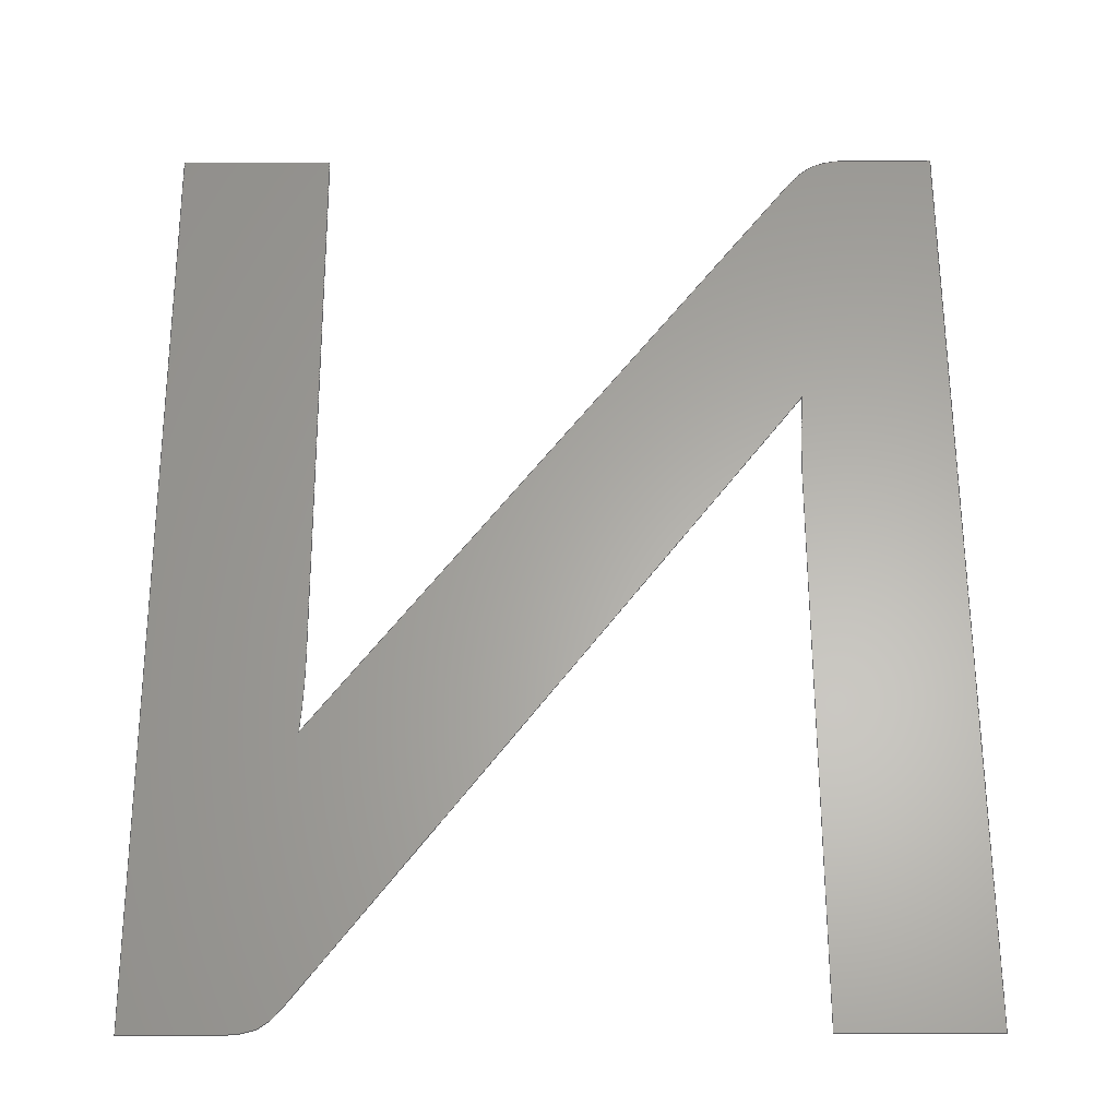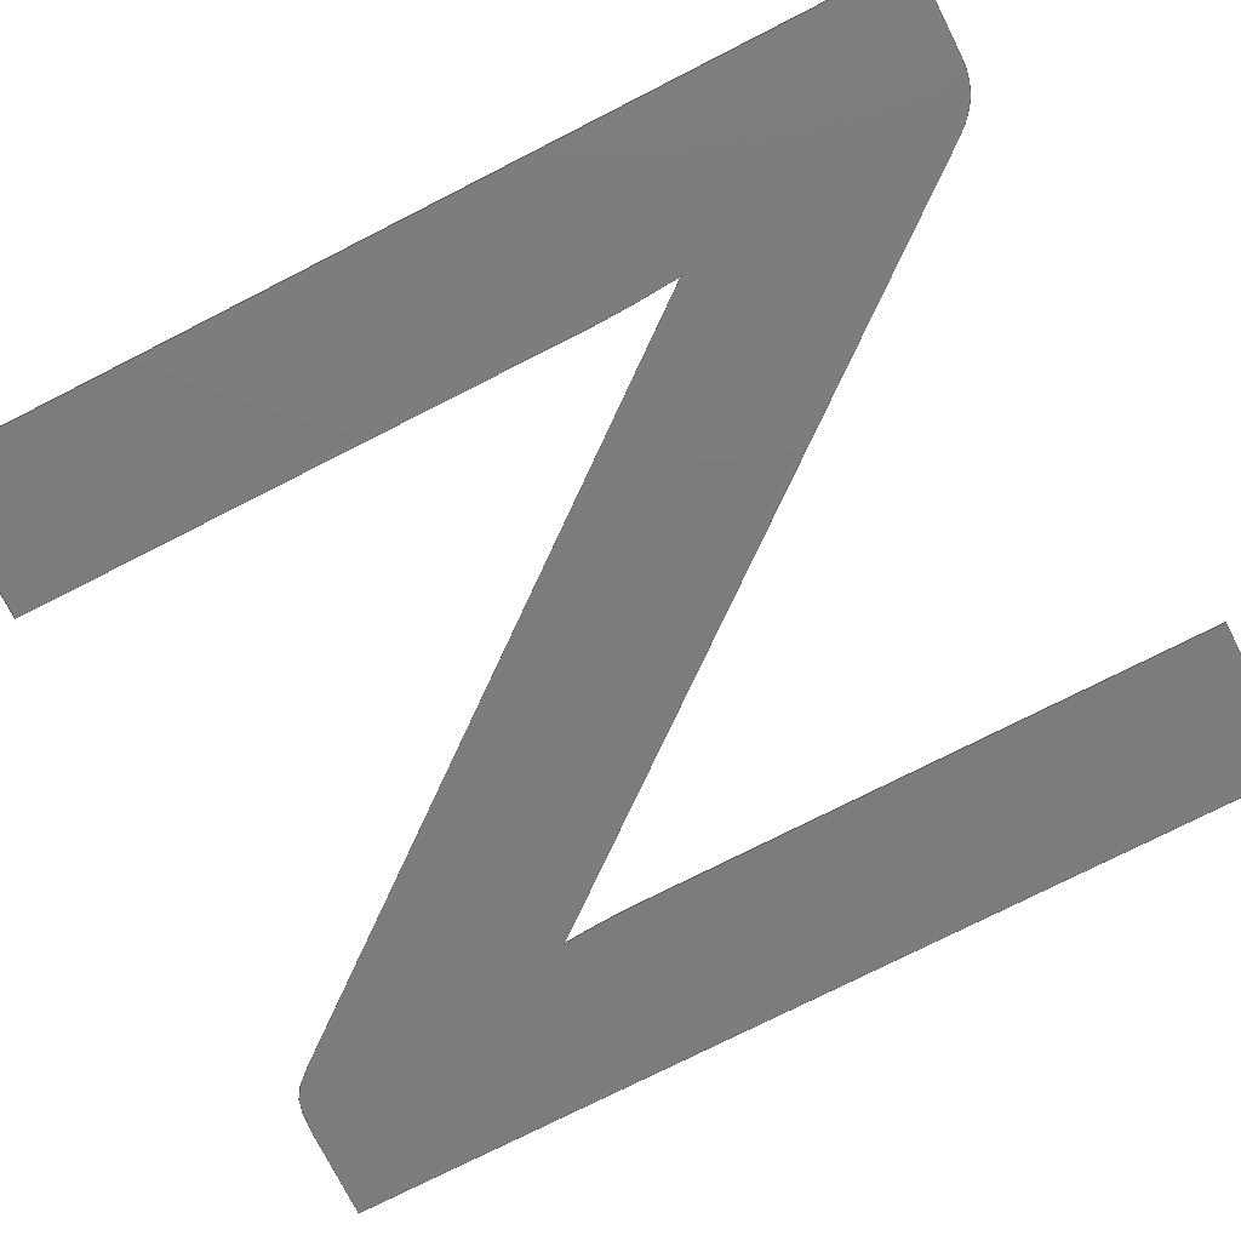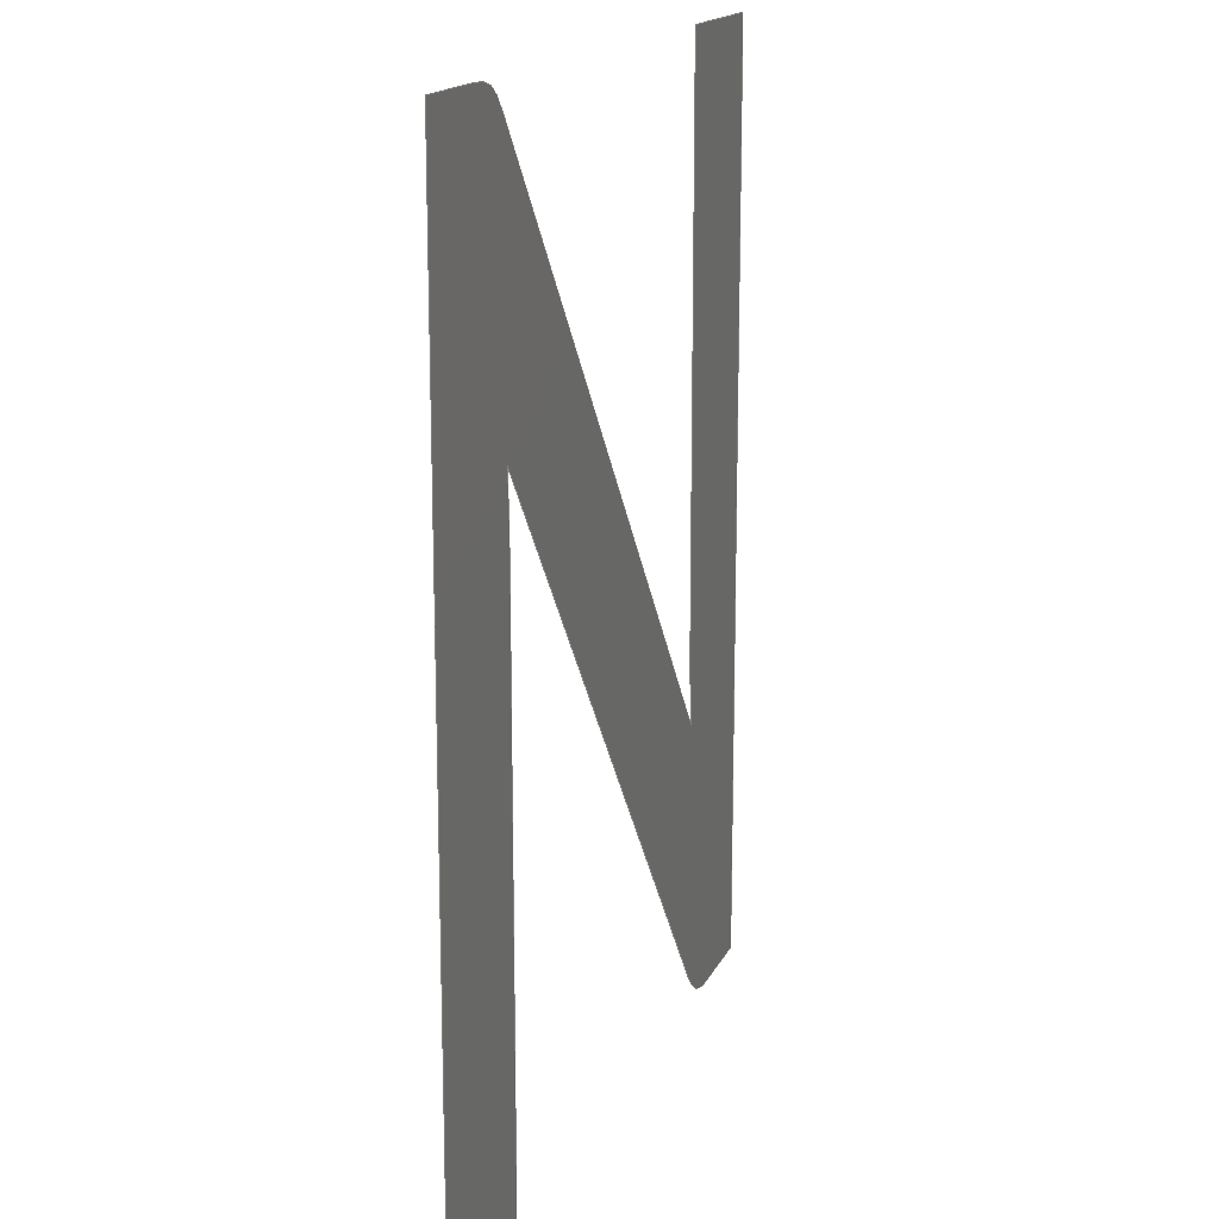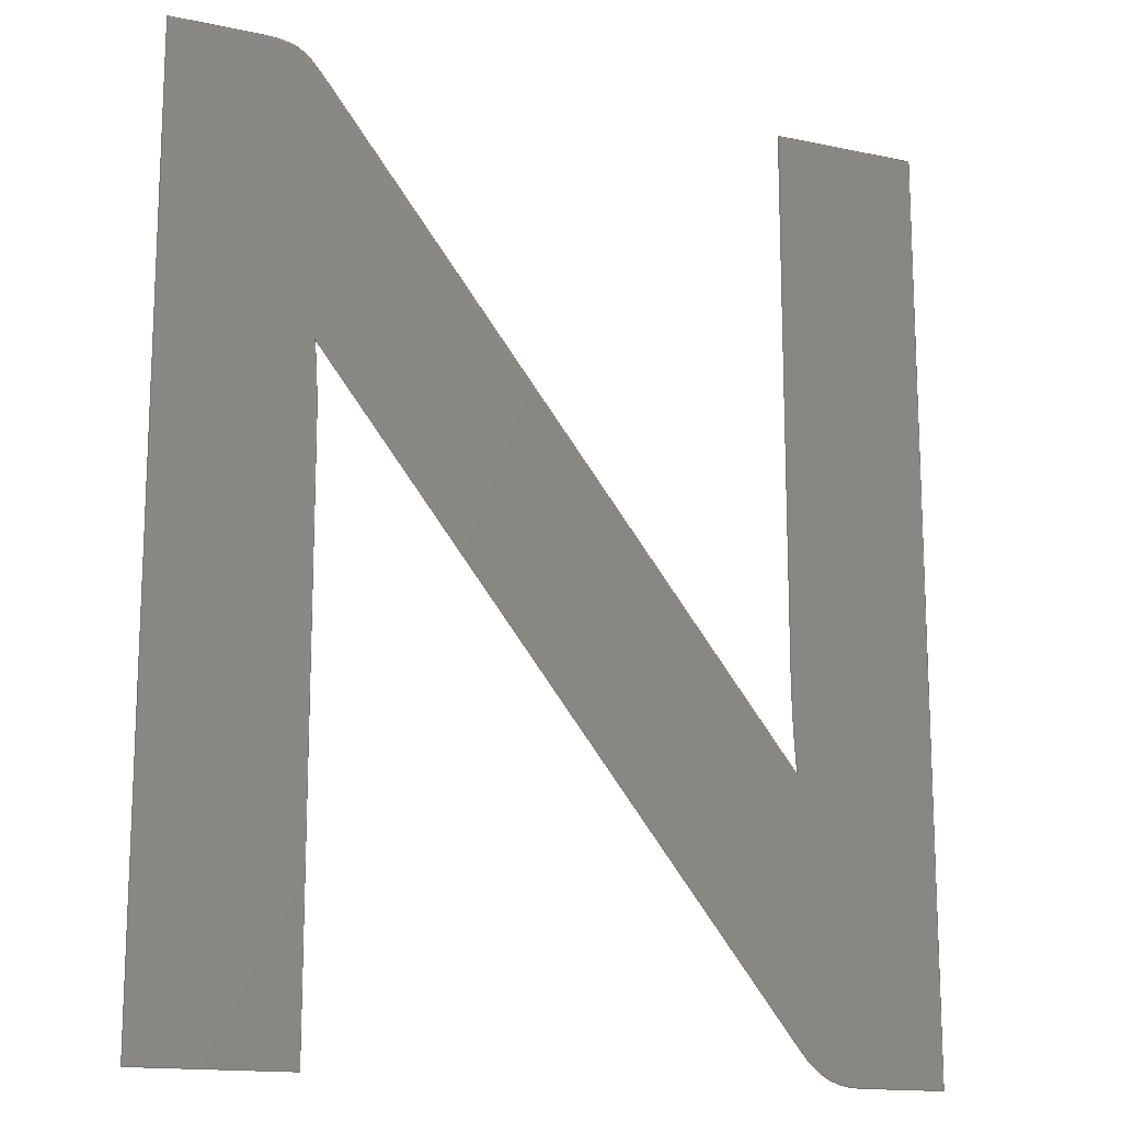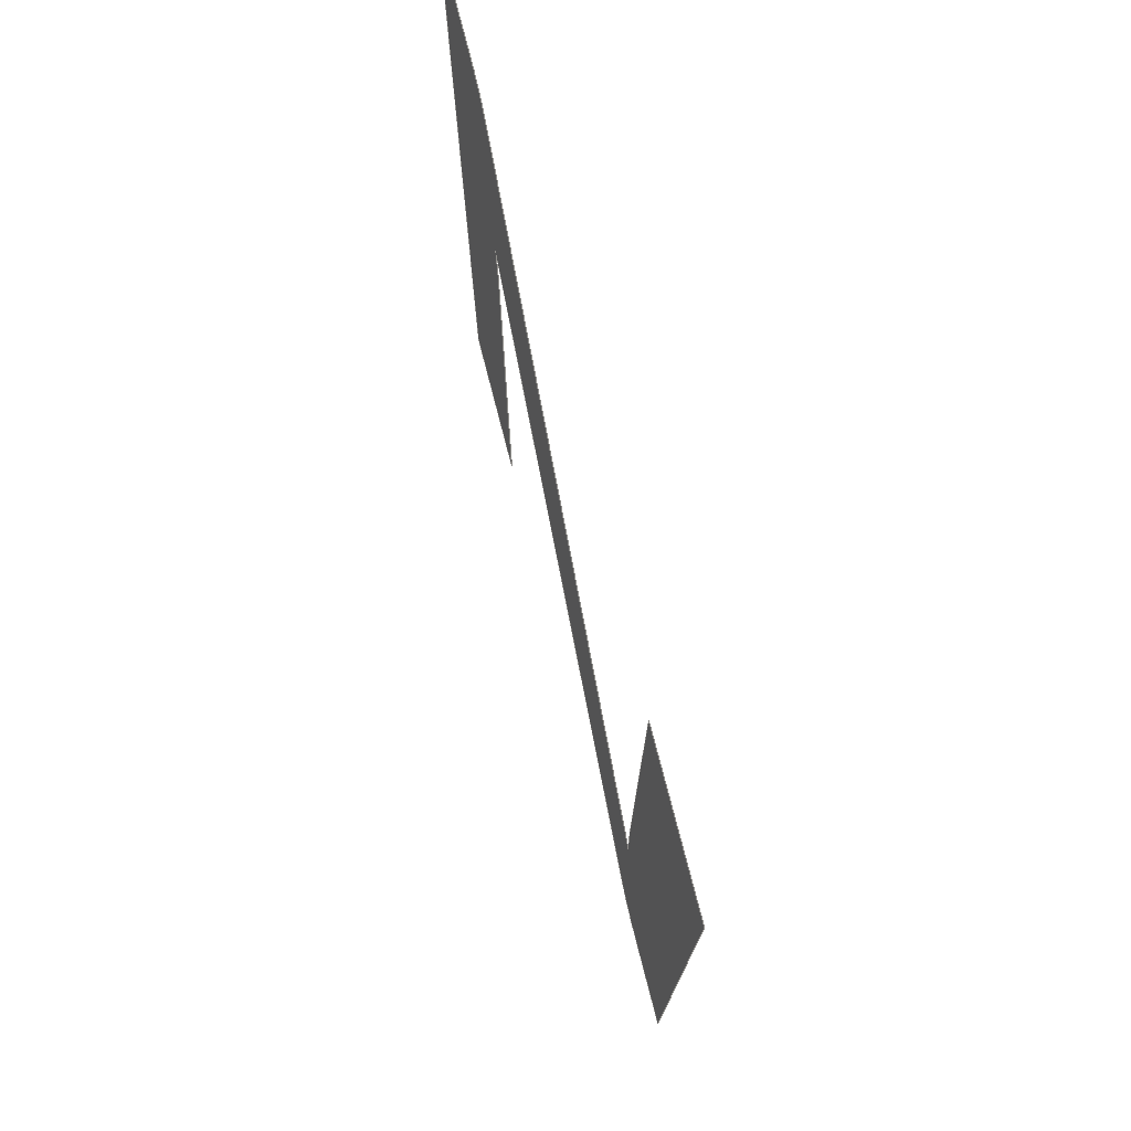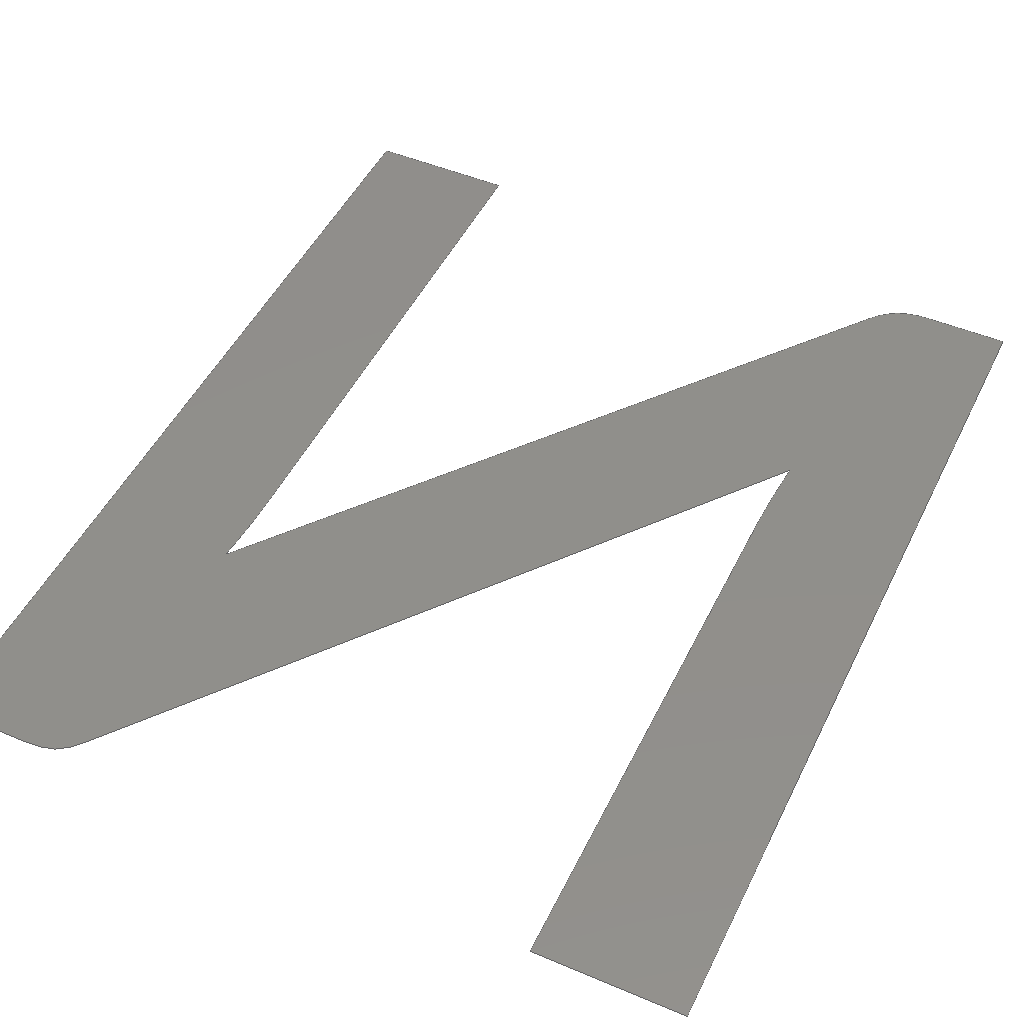
<metadata>
{"format":"step","ext":"step","renderer":"f3d","projection":"perspective","resolution":1024,"background":"white","views":[{"elev":63.0,"azim":-0.2,"up":"+Y"},{"elev":-76.0,"azim":116.9,"up":"+Y"},{"elev":16.3,"azim":-71.6,"up":"+Z"},{"elev":-15.1,"azim":-24.3,"up":"+Z"},{"elev":75.9,"azim":75.6,"up":"+Z"},{"elev":48.6,"azim":25.3,"up":"+Y"}]}
</metadata>
<code>
ISO-10303-21;
DATA;
#1=SHAPE_REPRESENTATION_RELATIONSHIP('','',#102,#2);
#2=MANIFOLD_SURFACE_SHAPE_REPRESENTATION('',(#100),#174);
#3=CIRCLE('',#105,1.06);
#4=CIRCLE('',#106,0.09613);
#5=CIRCLE('',#107,0.09416);
#6=ORIENTED_EDGE('',*,*,#25,.F.);
#7=ORIENTED_EDGE('',*,*,#26,.F.);
#8=ORIENTED_EDGE('',*,*,#27,.F.);
#9=ORIENTED_EDGE('',*,*,#28,.F.);
#10=ORIENTED_EDGE('',*,*,#29,.F.);
#11=ORIENTED_EDGE('',*,*,#30,.F.);
#12=ORIENTED_EDGE('',*,*,#31,.F.);
#13=ORIENTED_EDGE('',*,*,#32,.F.);
#14=ORIENTED_EDGE('',*,*,#33,.F.);
#15=ORIENTED_EDGE('',*,*,#34,.F.);
#16=ORIENTED_EDGE('',*,*,#35,.F.);
#17=ORIENTED_EDGE('',*,*,#36,.F.);
#18=ORIENTED_EDGE('',*,*,#37,.F.);
#19=ORIENTED_EDGE('',*,*,#38,.F.);
#20=ORIENTED_EDGE('',*,*,#39,.F.);
#21=ORIENTED_EDGE('',*,*,#40,.F.);
#22=ORIENTED_EDGE('',*,*,#41,.F.);
#23=ORIENTED_EDGE('',*,*,#42,.F.);
#24=ORIENTED_EDGE('',*,*,#43,.F.);
#25=EDGE_CURVE('',#44,#45,#63,.T.);
#26=EDGE_CURVE('',#46,#44,#64,.T.);
#27=EDGE_CURVE('',#47,#46,#65,.T.);
#28=EDGE_CURVE('',#48,#47,#66,.T.);
#29=EDGE_CURVE('',#49,#48,#67,.T.);
#30=EDGE_CURVE('',#50,#49,#68,.T.);
#31=EDGE_CURVE('',#51,#50,#69,.T.);
#32=EDGE_CURVE('',#52,#51,#70,.T.);
#33=EDGE_CURVE('',#53,#52,#71,.T.);
#34=EDGE_CURVE('',#54,#53,#72,.T.);
#35=EDGE_CURVE('',#55,#54,#73,.T.);
#36=EDGE_CURVE('',#56,#55,#74,.T.);
#37=EDGE_CURVE('',#57,#56,#75,.T.);
#38=EDGE_CURVE('',#58,#57,#76,.T.);
#39=EDGE_CURVE('',#59,#58,#3,.T.);
#40=EDGE_CURVE('',#60,#59,#77,.T.);
#41=EDGE_CURVE('',#61,#60,#4,.T.);
#42=EDGE_CURVE('',#62,#61,#5,.T.);
#43=EDGE_CURVE('',#45,#62,#78,.T.);
#44=VERTEX_POINT('',#137);
#45=VERTEX_POINT('',#138);
#46=VERTEX_POINT('',#140);
#47=VERTEX_POINT('',#142);
#48=VERTEX_POINT('',#144);
#49=VERTEX_POINT('',#146);
#50=VERTEX_POINT('',#148);
#51=VERTEX_POINT('',#150);
#52=VERTEX_POINT('',#152);
#53=VERTEX_POINT('',#154);
#54=VERTEX_POINT('',#156);
#55=VERTEX_POINT('',#158);
#56=VERTEX_POINT('',#160);
#57=VERTEX_POINT('',#162);
#58=VERTEX_POINT('',#164);
#59=VERTEX_POINT('',#166);
#60=VERTEX_POINT('',#168);
#61=VERTEX_POINT('',#170);
#62=VERTEX_POINT('',#172);
#63=LINE('',#136,#79);
#64=LINE('',#139,#80);
#65=LINE('',#141,#81);
#66=LINE('',#143,#82);
#67=LINE('',#145,#83);
#68=LINE('',#147,#84);
#69=LINE('',#149,#85);
#70=LINE('',#151,#86);
#71=LINE('',#153,#87);
#72=LINE('',#155,#88);
#73=LINE('',#157,#89);
#74=LINE('',#159,#90);
#75=LINE('',#161,#91);
#76=LINE('',#163,#92);
#77=LINE('',#167,#93);
#78=LINE('',#173,#94);
#79=VECTOR('',#112,1000);
#80=VECTOR('',#113,1000);
#81=VECTOR('',#114,1000);
#82=VECTOR('',#115,1000);
#83=VECTOR('',#116,1000);
#84=VECTOR('',#117,1000);
#85=VECTOR('',#118,1000);
#86=VECTOR('',#119,1000);
#87=VECTOR('',#120,1000);
#88=VECTOR('',#121,1000);
#89=VECTOR('',#122,1000);
#90=VECTOR('',#123,1000);
#91=VECTOR('',#124,1000);
#92=VECTOR('',#125,1000);
#93=VECTOR('',#128,1000);
#94=VECTOR('',#133,1000);
#95=EDGE_LOOP('',(#6,#7,#8,#9,#10,#11,#12,#13,#14,#15,#16,#17,#18,
#19,#20,#21,#22,#23,#24));
#96=FACE_BOUND('',#95,.T.);
#97=PLANE('',#104);
#98=ADVANCED_FACE('',(#96),#97,.T.);
#99=OPEN_SHELL('',(#98));
#100=SHELL_BASED_SURFACE_MODEL('HC-04ShapeString011',(#99));
#101=SHAPE_DEFINITION_REPRESENTATION(#179,#102);
#102=SHAPE_REPRESENTATION('HC-04ShapeString011',(#103),#174);
#103=AXIS2_PLACEMENT_3D('',#134,#108,#109);
#104=AXIS2_PLACEMENT_3D('',#135,#110,#111);
#105=AXIS2_PLACEMENT_3D('',#165,#126,#127);
#106=AXIS2_PLACEMENT_3D('',#169,#129,#130);
#107=AXIS2_PLACEMENT_3D('',#171,#131,#132);
#108=DIRECTION('',(0,0,1));
#109=DIRECTION('',(1,0,0));
#110=DIRECTION('',(0,-1,0));
#111=DIRECTION('',(1,0,0));
#112=DIRECTION('',(0,0,-1));
#113=DIRECTION('',(1,0,0));
#114=DIRECTION('',(0,0,1));
#115=DIRECTION('',(-0.03091,0,0.9995));
#116=DIRECTION('',(-0.06589,0,0.9978));
#117=DIRECTION('',(0.6164,0,-0.7874));
#118=DIRECTION('',(0.663,0,-0.7486));
#119=DIRECTION('',(0.8275,0,-0.5615));
#120=DIRECTION('',(0.9667,0,-0.2559));
#121=DIRECTION('',(0.9978,0,-0.06652));
#122=DIRECTION('',(1,0,0));
#123=DIRECTION('',(0,0,1));
#124=DIRECTION('',(-1,0,0));
#125=DIRECTION('',(0,0,-1));
#126=DIRECTION('',(6.116e-17,1,2.944e-18));
#127=DIRECTION('',(0.9957,-6.117e-17,0.09214));
#128=DIRECTION('',(-0.6169,0,0.7871));
#129=DIRECTION('',(-3.991e-17,1,-4.644e-17));
#130=DIRECTION('',(-0.4694,-5.974e-17,-0.883));
#131=DIRECTION('',(-1.173e-17,1,-6.01e-17));
#132=DIRECTION('',(0.03097,-5.971e-17,-0.9995));
#133=DIRECTION('',(-1,0,0));
#134=CARTESIAN_POINT('',(0,0,0));
#135=CARTESIAN_POINT('',(3.556,0,1.12));
#136=CARTESIAN_POINT('',(3.556,0,1.12));
#137=CARTESIAN_POINT('',(3.556,0,1.12));
#138=CARTESIAN_POINT('',(3.556,0,0));
#139=CARTESIAN_POINT('',(3.374,0,1.12));
#140=CARTESIAN_POINT('',(3.374,0,1.12));
#141=CARTESIAN_POINT('',(3.374,0,0.445));
#142=CARTESIAN_POINT('',(3.374,0,0.445));
#143=CARTESIAN_POINT('',(3.375,0,0.4208));
#144=CARTESIAN_POINT('',(3.376,0,0.3965));
#145=CARTESIAN_POINT('',(3.377,0,0.37));
#146=CARTESIAN_POINT('',(3.379,0,0.3435));
#147=CARTESIAN_POINT('',(2.797,0,1.087));
#148=CARTESIAN_POINT('',(2.797,0,1.087));
#149=CARTESIAN_POINT('',(2.789,0,1.096));
#150=CARTESIAN_POINT('',(2.781,0,1.105));
#151=CARTESIAN_POINT('',(2.775,0,1.109));
#152=CARTESIAN_POINT('',(2.768,0,1.114));
#153=CARTESIAN_POINT('',(2.759,0,1.116));
#154=CARTESIAN_POINT('',(2.751,0,1.119));
#155=CARTESIAN_POINT('',(2.739,0,1.119));
#156=CARTESIAN_POINT('',(2.728,0,1.12));
#157=CARTESIAN_POINT('',(2.619,0,1.12));
#158=CARTESIAN_POINT('',(2.619,0,1.12));
#159=CARTESIAN_POINT('',(2.619,0,0));
#160=CARTESIAN_POINT('',(2.619,0,0));
#161=CARTESIAN_POINT('',(2.801,0,0));
#162=CARTESIAN_POINT('',(2.801,0,0));
#163=CARTESIAN_POINT('',(2.801,0,0.682));
#164=CARTESIAN_POINT('',(2.801,0,0.682));
#165=CARTESIAN_POINT('',(1.742,6.483e-17,0.6779));
#166=CARTESIAN_POINT('',(2.797,0,0.7755));
#167=CARTESIAN_POINT('',(3.377,0,0.0355));
#168=CARTESIAN_POINT('',(3.377,0,0.0355));
#169=CARTESIAN_POINT('',(3.454,5.742e-18,0.09288));
#170=CARTESIAN_POINT('',(3.409,0,0.008));
#171=CARTESIAN_POINT('',(3.447,5.622e-18,0.09412));
#172=CARTESIAN_POINT('',(3.45,0,0));
#173=CARTESIAN_POINT('',(3.556,0,0));
#174=(
GEOMETRIC_REPRESENTATION_CONTEXT(3)
GLOBAL_UNCERTAINTY_ASSIGNED_CONTEXT((#175))
GLOBAL_UNIT_ASSIGNED_CONTEXT((#178,#177,#176))
REPRESENTATION_CONTEXT('HC-04ShapeString011','TOP_LEVEL_ASSEMBLY_PART')
);
#175=UNCERTAINTY_MEASURE_WITH_UNIT(LENGTH_MEASURE(1e-05),#178,
'DISTANCE_ACCURACY_VALUE','Maximum Tolerance applied to model');
#176=(
NAMED_UNIT(*)
SI_UNIT($,.STERADIAN.)
SOLID_ANGLE_UNIT()
);
#177=(
NAMED_UNIT(*)
PLANE_ANGLE_UNIT()
SI_UNIT($,.RADIAN.)
);
#178=(
LENGTH_UNIT()
NAMED_UNIT(*)
SI_UNIT(.MILLI.,.METRE.)
);
#179=PRODUCT_DEFINITION_SHAPE('','',#180);
#180=PRODUCT_DEFINITION('','',#182,#181);
#181=PRODUCT_DEFINITION_CONTEXT('',#188,'design');
#182=PRODUCT_DEFINITION_FORMATION_WITH_SPECIFIED_SOURCE('','',#184,
 .NOT_KNOWN.);
#183=PRODUCT_RELATED_PRODUCT_CATEGORY('','',(#184));
#184=PRODUCT('HC-04ShapeString011','HC-04ShapeString011',
'HC-04ShapeString011',(#186));
#185=PRODUCT_CATEGORY('','');
#186=PRODUCT_CONTEXT('',#188,'mechanical');
#187=APPLICATION_PROTOCOL_DEFINITION('international standard',
'ap242_managed_model_based_3d_engineering',2011,#188);
#188=APPLICATION_CONTEXT('managed model based 3d engineering');
ENDSEC;
END-ISO-10303-21;

</code>
